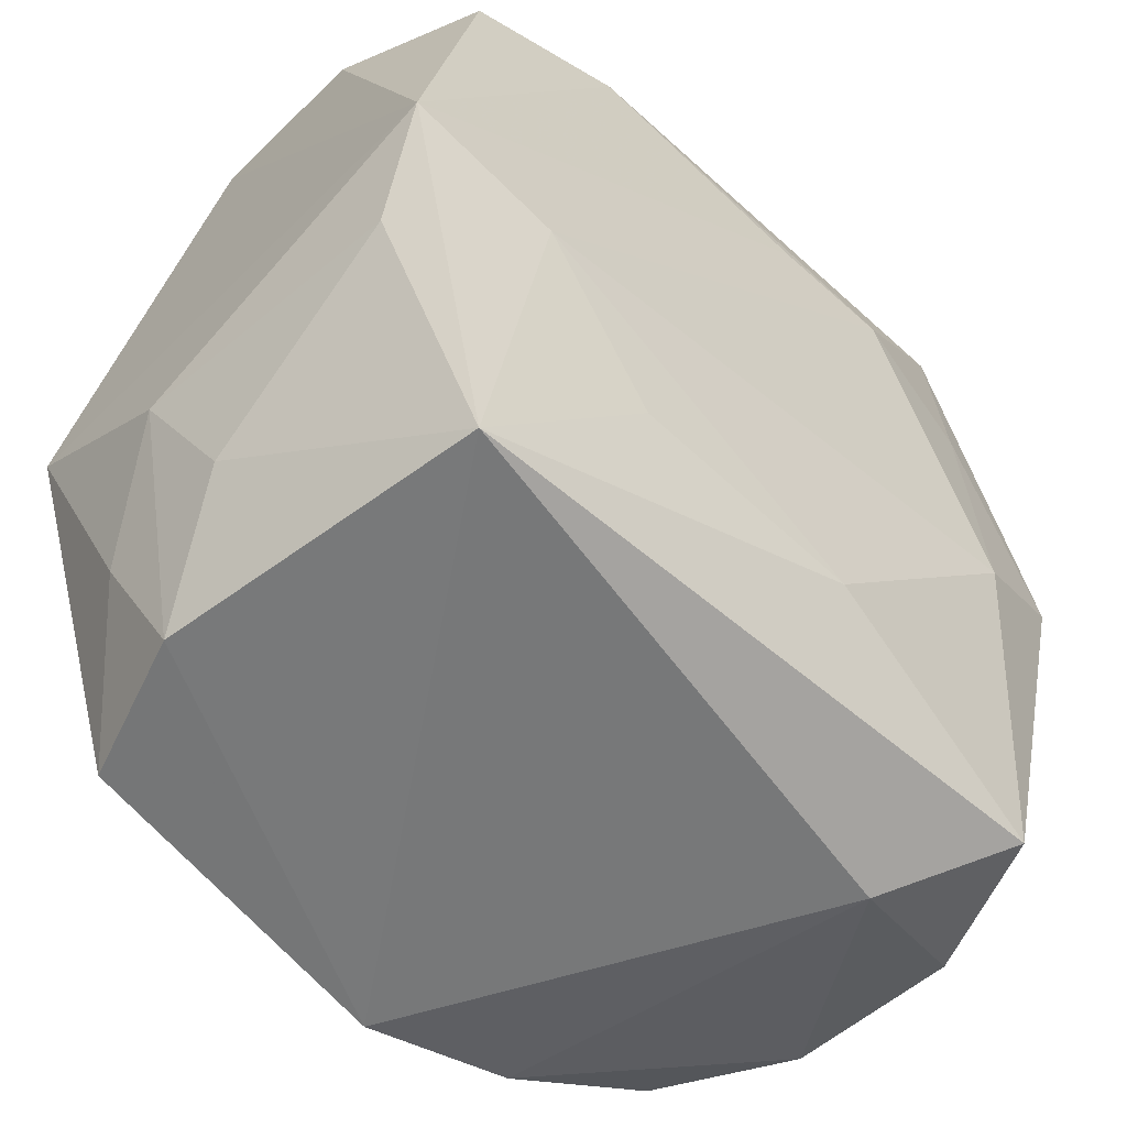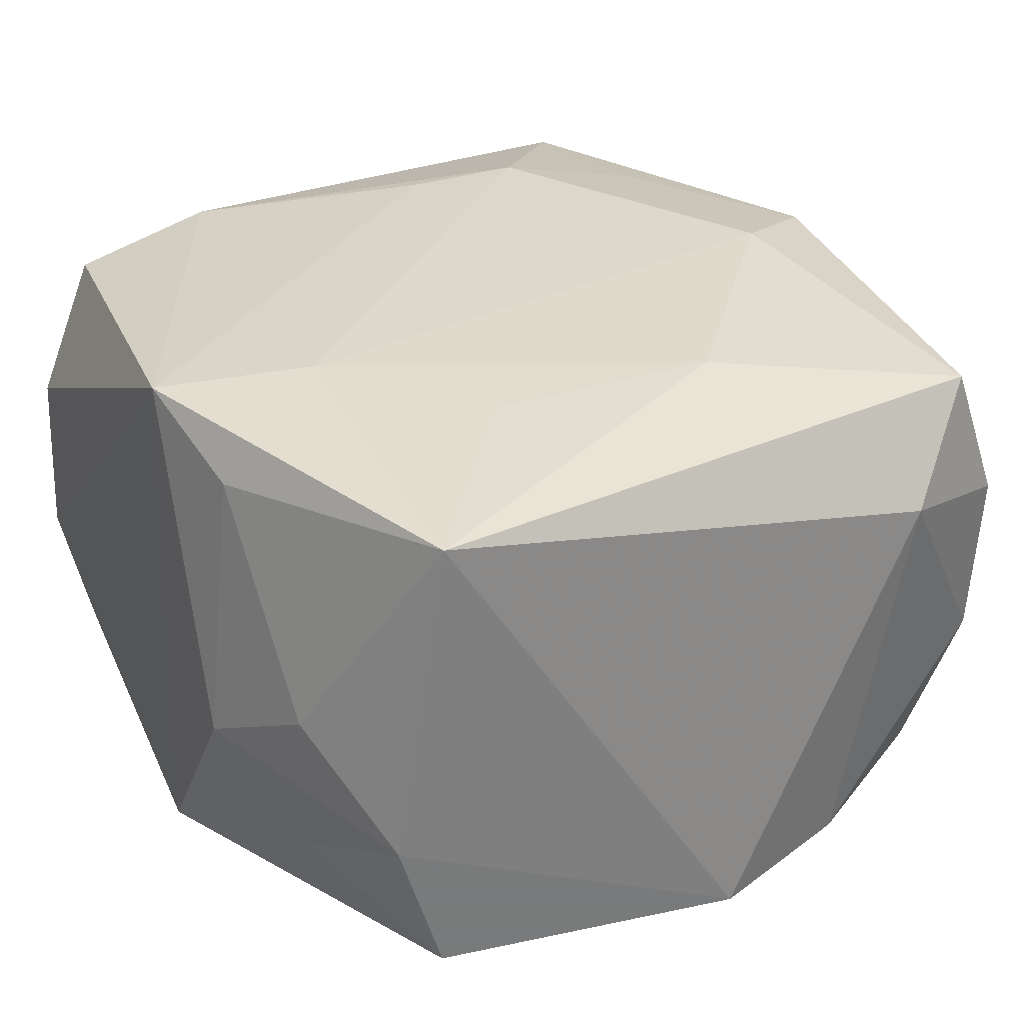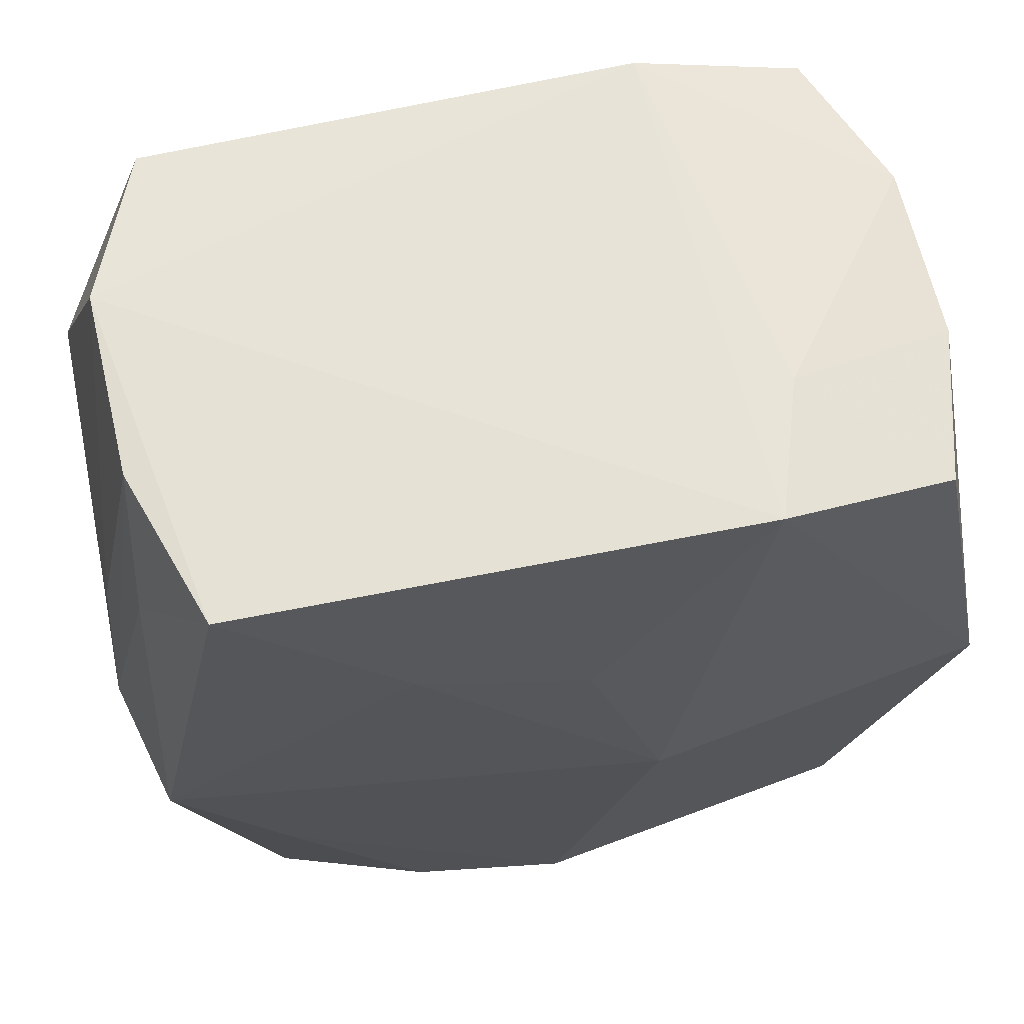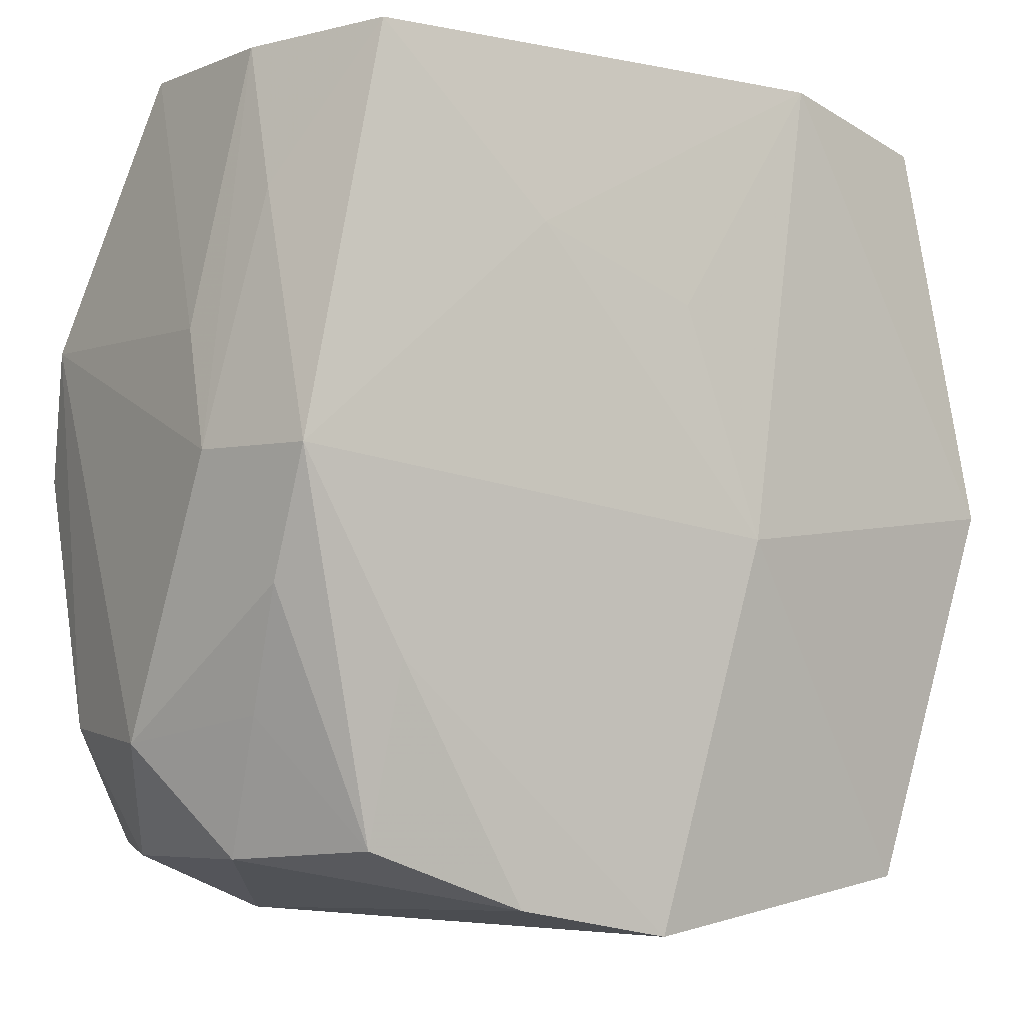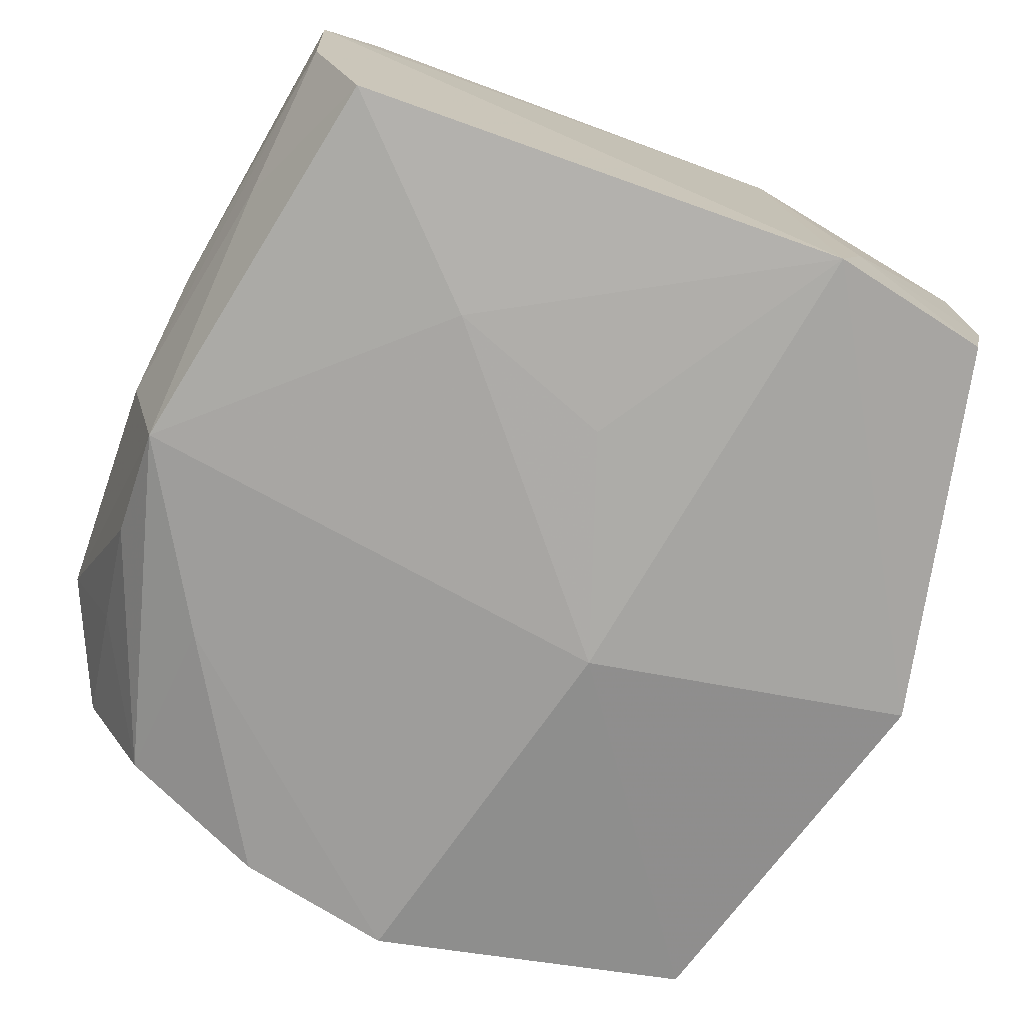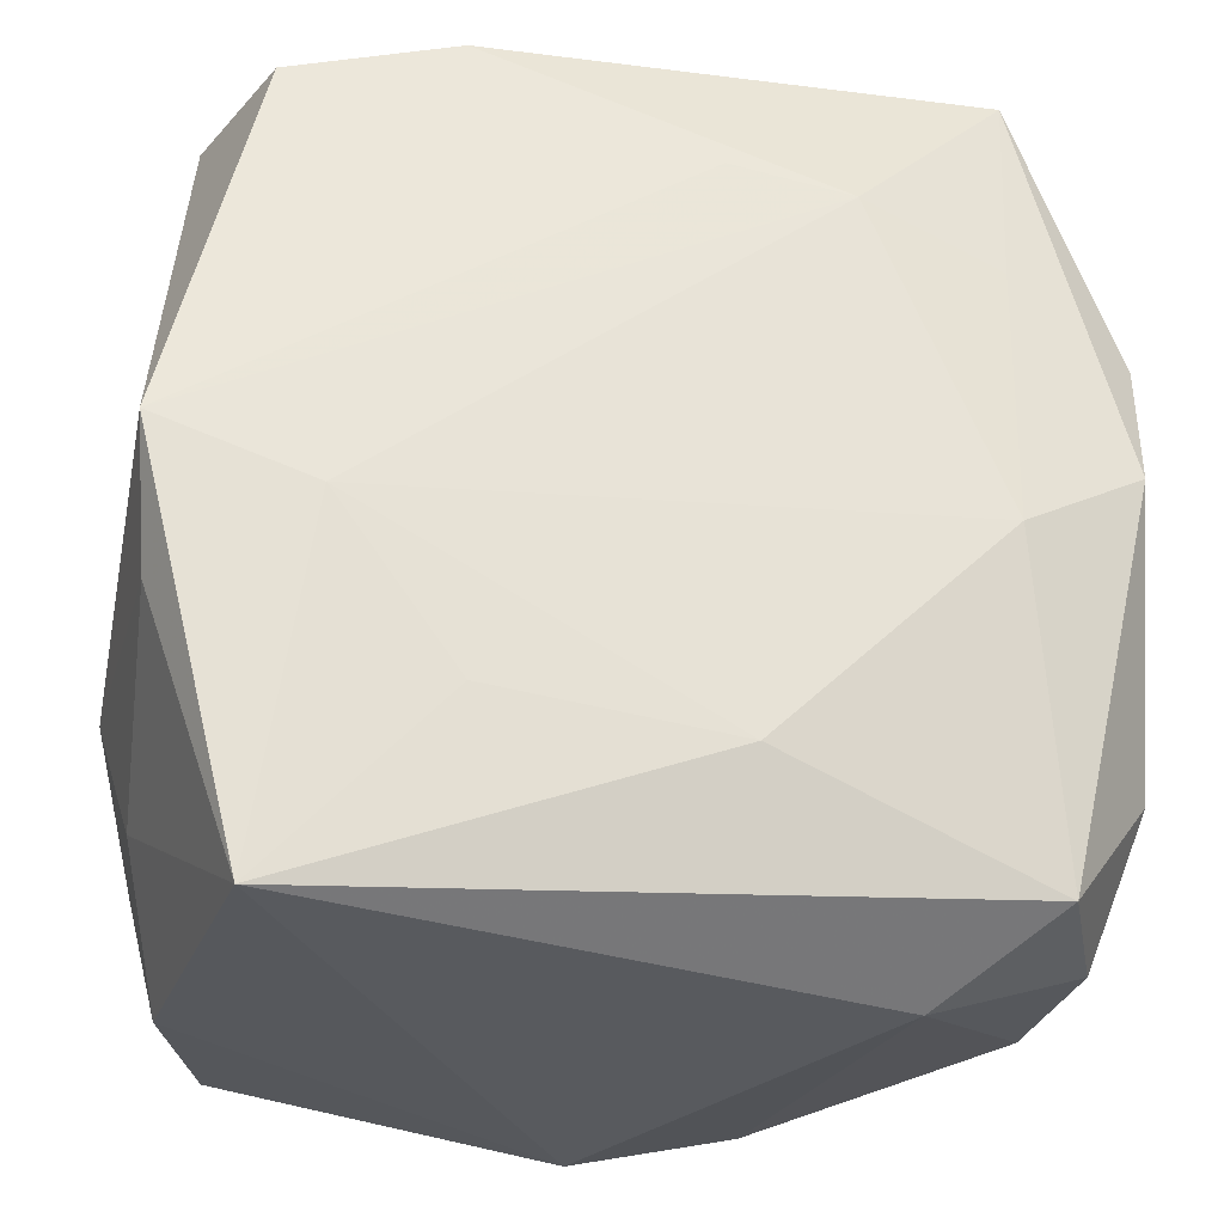
<metadata>
{"format":"obj","ext":"obj","renderer":"f3d","projection":"perspective","resolution":1024,"background":"white","views":[{"elev":-53.9,"azim":-42.0,"up":"+Y"},{"elev":31.1,"azim":-32.8,"up":"+Z"},{"elev":64.8,"azim":169.0,"up":"+Y"},{"elev":-4.8,"azim":146.1,"up":"+Y"},{"elev":-73.1,"azim":160.2,"up":"+Z"},{"elev":-27.8,"azim":-9.3,"up":"+Y"}]}
</metadata>
<code>
v -0.03327 0.03061 -0.006224
v 0.03246 -0.01897 -0.01312
v -0.00193 0.01464 -0.02341
v -0.03273 0.03059 0.008198
v 0.03216 -0.03051 0.006822
v -0.03425 -0.01129 0.01863
v 0.03194 0.02224 -0.01374
v 0.01205 0.02012 -0.02314
v -0.03522 -0.0009244 0.023
v -0.03015 0.0315 -0.01914
v 0.03074 0.03464 -0.00848
v 0.004411 0.02345 0.02318
v -4.033e-05 -0.03669 -0.02227
v 0.01925 -0.03552 0.01091
v -0.03653 -0.0012 -0.02048
v 0.03331 0.001328 -0.02216
v 0.02523 0.0173 0.02157
v -0.0228 -0.005722 0.02362
v -0.01313 -0.01914 0.023
v -0.0197 0.03415 -0.009851
v 0.02636 0.03376 0.01934
v -0.01612 0.03491 -0.02137
v -0.03133 -0.03292 -0.005964
v 0.0262 0.03479 -0.02156
v 0.0257 -0.02926 -0.01905
v 0.03548 0.0125 0.01732
v 0.03625 0.001491 -0.01141
v 0.03133 0.03491 0.00679
v -0.02774 0.03034 0.02001
v 0.03532 -0.02001 0.0127
v 0.03135 -0.03023 -0.007682
v 0.03455 0.001598 0.02069
v 0.02447 -0.004322 0.02362
v 0.005959 -0.02197 0.02302
v -0.03674 -0.01115 -0.004823
v 0.02437 -0.01457 -0.02187
v -0.03407 -0.02212 0.001363
v 0.03338 -0.008976 -0.0179
v 0.03688 -0.0212 -0.0006798
v -0.027 -0.03353 0.02156
v 0.01397 0.02129 0.02362
v -0.00821 -0.004479 -0.02458
v -0.01409 0.03326 0.0211
v 0.01317 -0.03414 -0.02138
v 0.03522 0.01158 -0.007081
v -0.02752 -0.03299 -0.01861
v 0.02775 -0.03006 0.01904
v -0.03369 -0.0217 -0.01141
f 15 22 42
f 22 24 8
f 22 15 10
f 42 22 3
f 3 8 42
f 22 8 3
f 16 13 42
f 16 8 24
f 42 8 16
f 41 18 33
f 18 41 9
f 35 6 9
f 9 15 35
f 22 10 20
f 4 9 29
f 33 18 34
f 37 6 35
f 35 23 37
f 35 15 48
f 48 23 35
f 39 16 27
f 17 41 33
f 21 41 17
f 43 41 21
f 29 9 43
f 43 4 29
f 20 4 43
f 22 20 43
f 1 20 10
f 1 4 20
f 1 10 15
f 15 9 1
f 9 4 1
f 13 23 46
f 23 48 46
f 46 48 15
f 42 13 46
f 46 15 42
f 13 16 36
f 16 25 36
f 38 16 39
f 38 25 16
f 12 9 41
f 41 43 12
f 12 43 9
f 39 27 26
f 26 30 39
f 40 23 13
f 13 14 40
f 6 37 40
f 40 37 23
f 40 9 6
f 18 9 40
f 44 14 13
f 13 36 44
f 44 36 25
f 39 30 5
f 39 5 31
f 31 44 25
f 14 44 31
f 31 5 14
f 7 27 16
f 7 11 27
f 7 16 24
f 24 11 7
f 47 5 30
f 14 5 47
f 33 34 47
f 47 40 14
f 34 40 47
f 21 26 28
f 22 43 28
f 28 43 21
f 28 24 22
f 28 11 24
f 19 34 18
f 18 40 19
f 19 40 34
f 25 38 2
f 2 31 25
f 2 38 39
f 39 31 2
f 30 26 32
f 32 47 30
f 33 47 32
f 32 17 33
f 21 17 32
f 32 26 21
f 45 26 27
f 45 28 26
f 27 11 45
f 11 28 45

</code>
